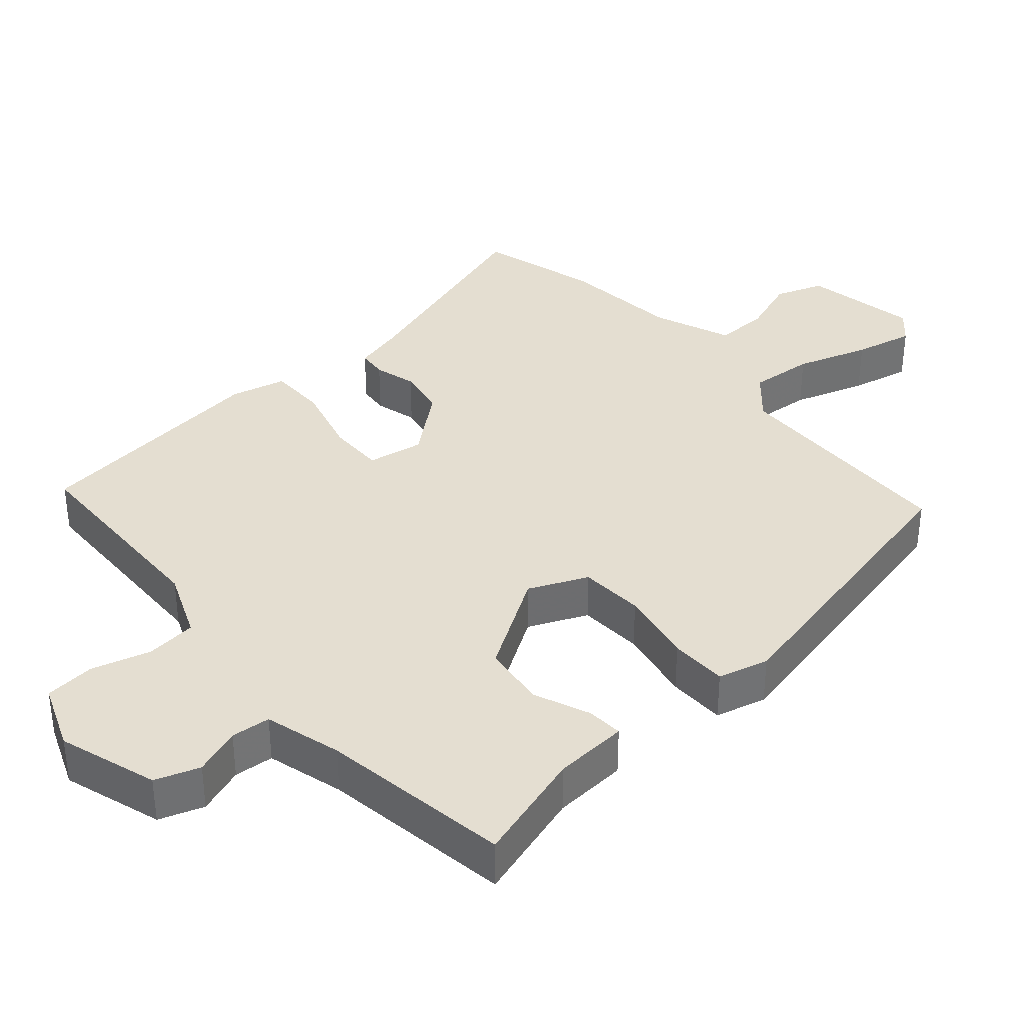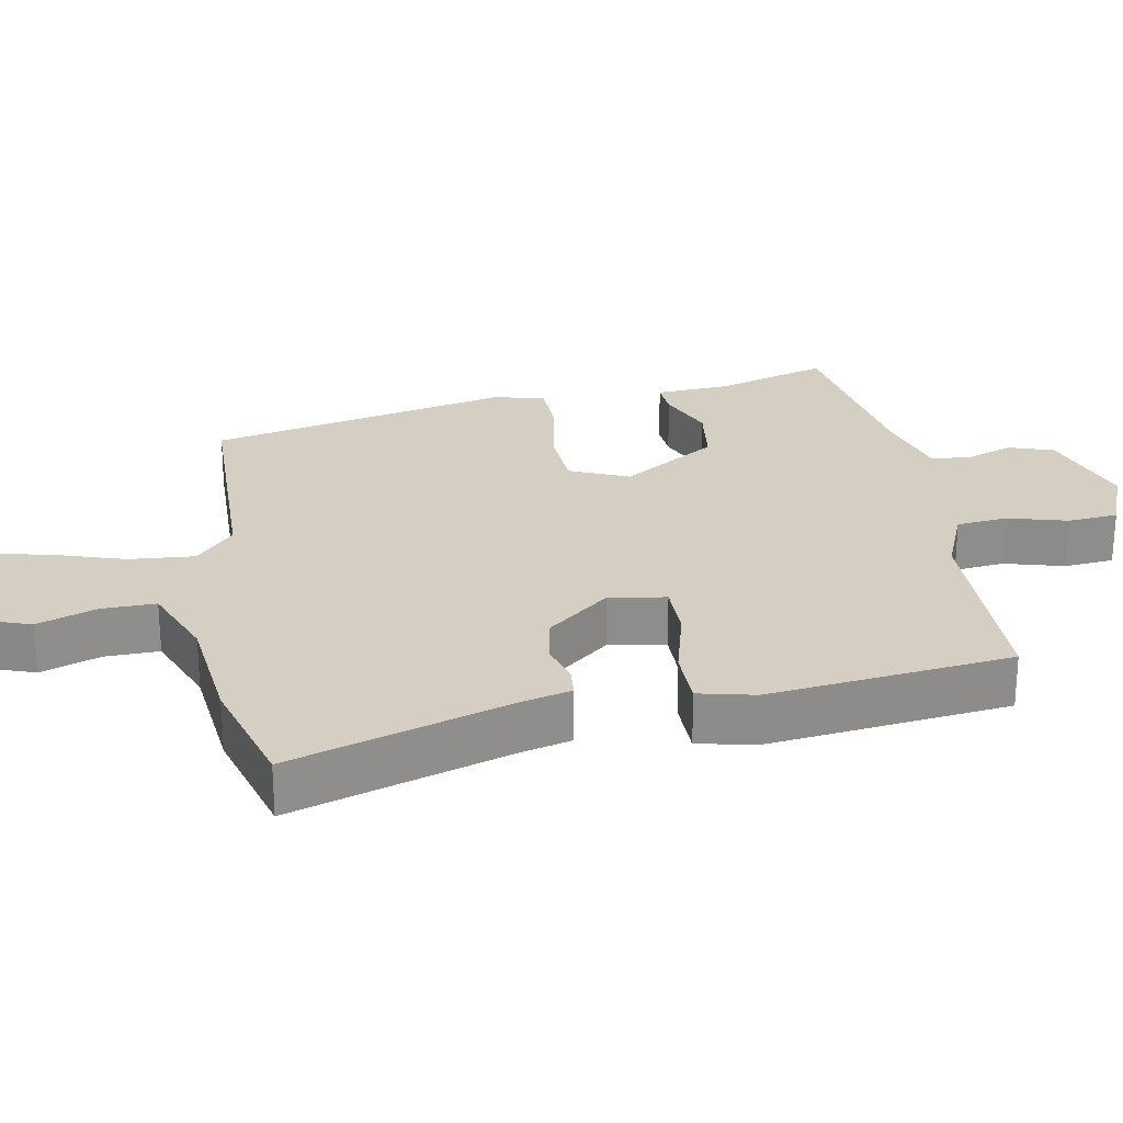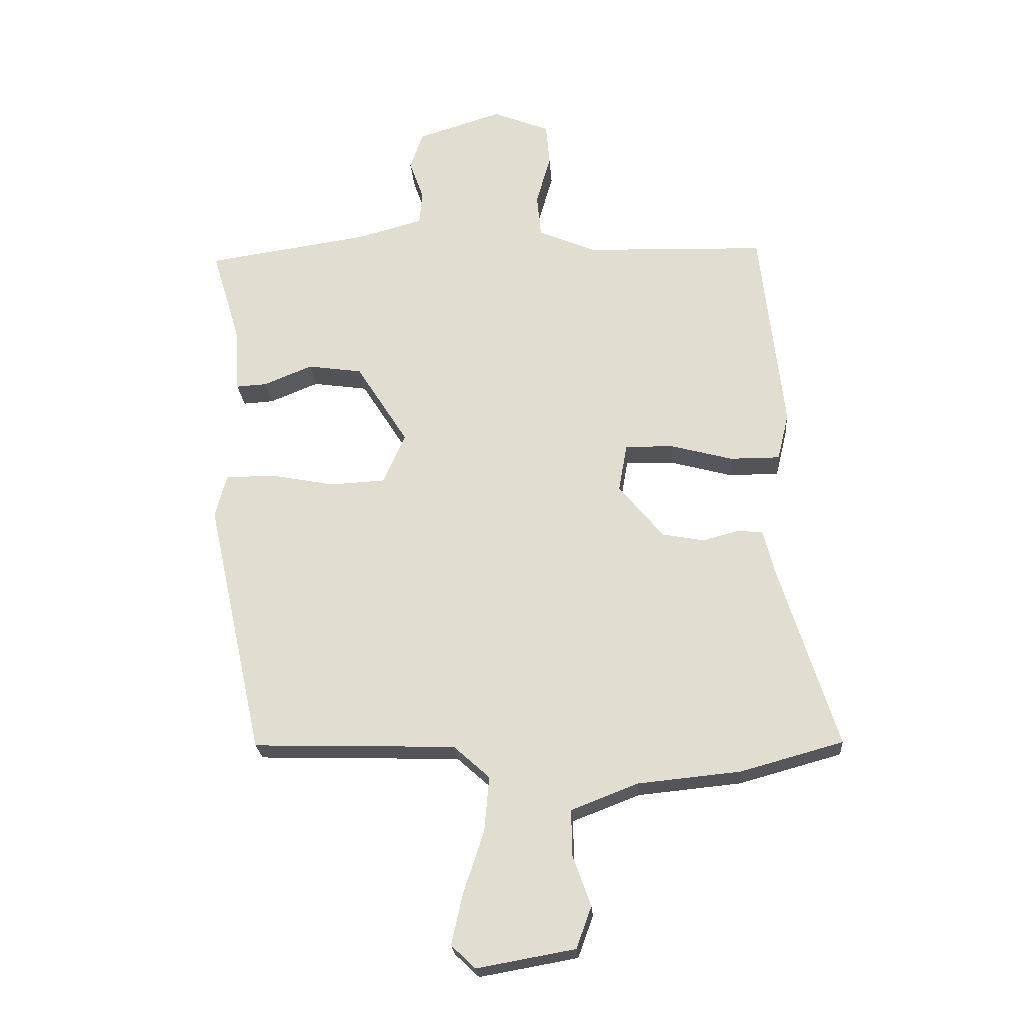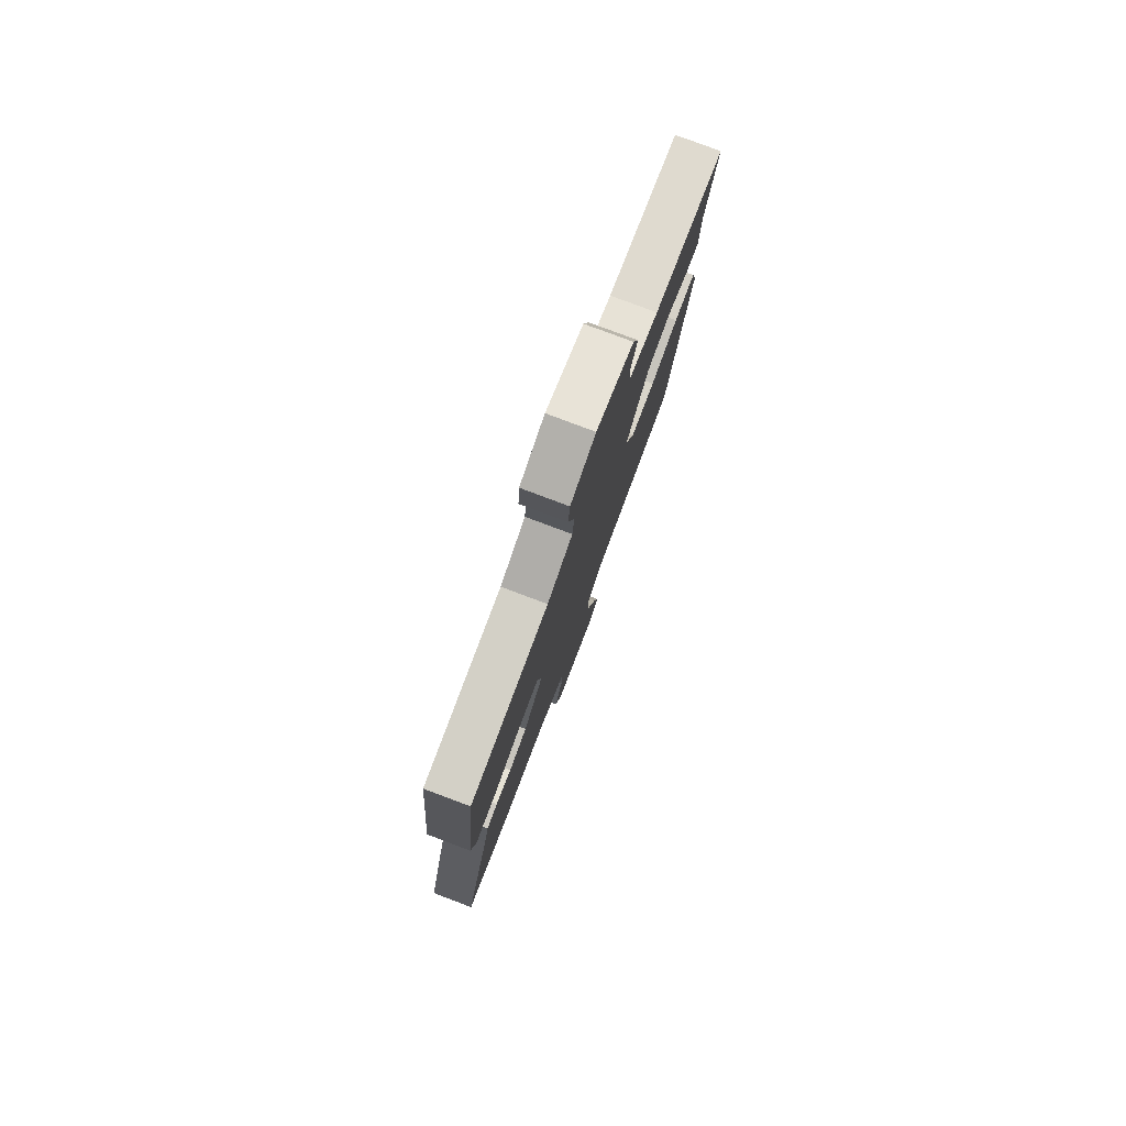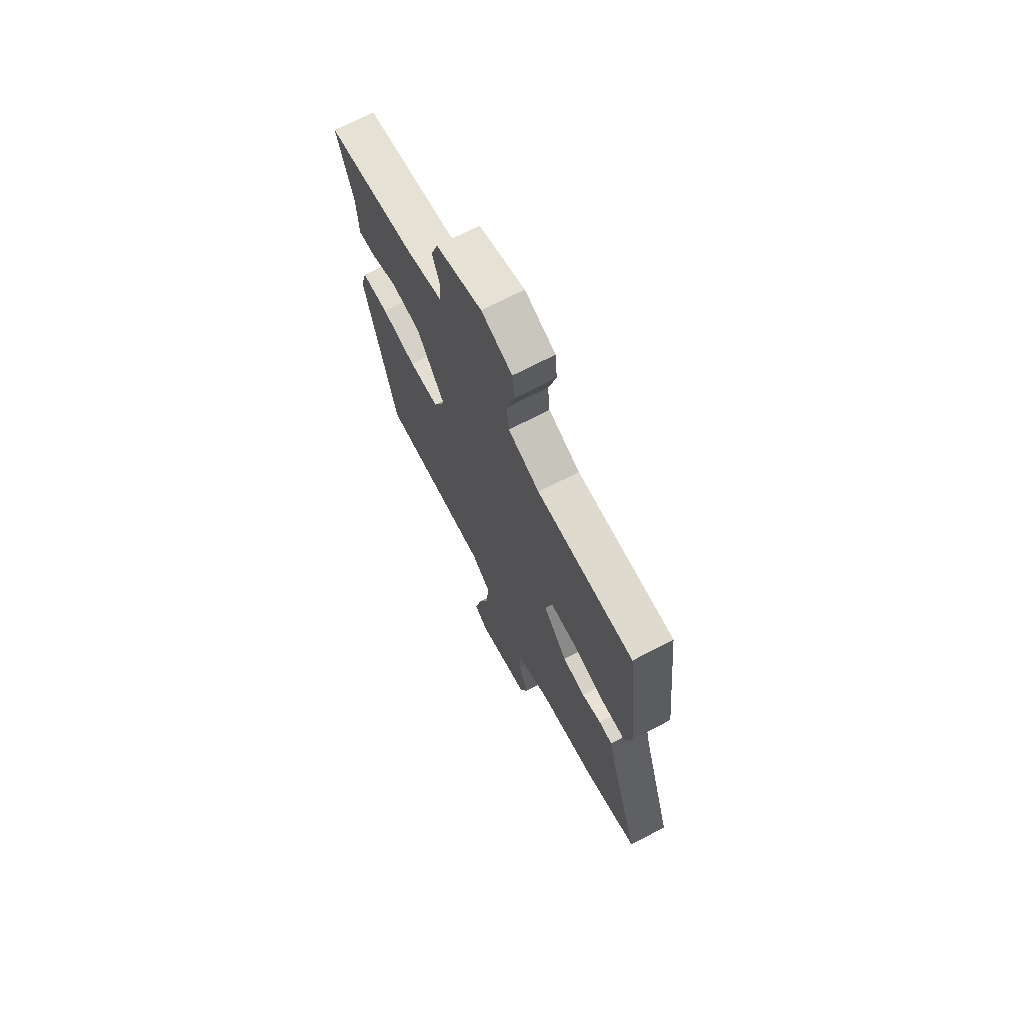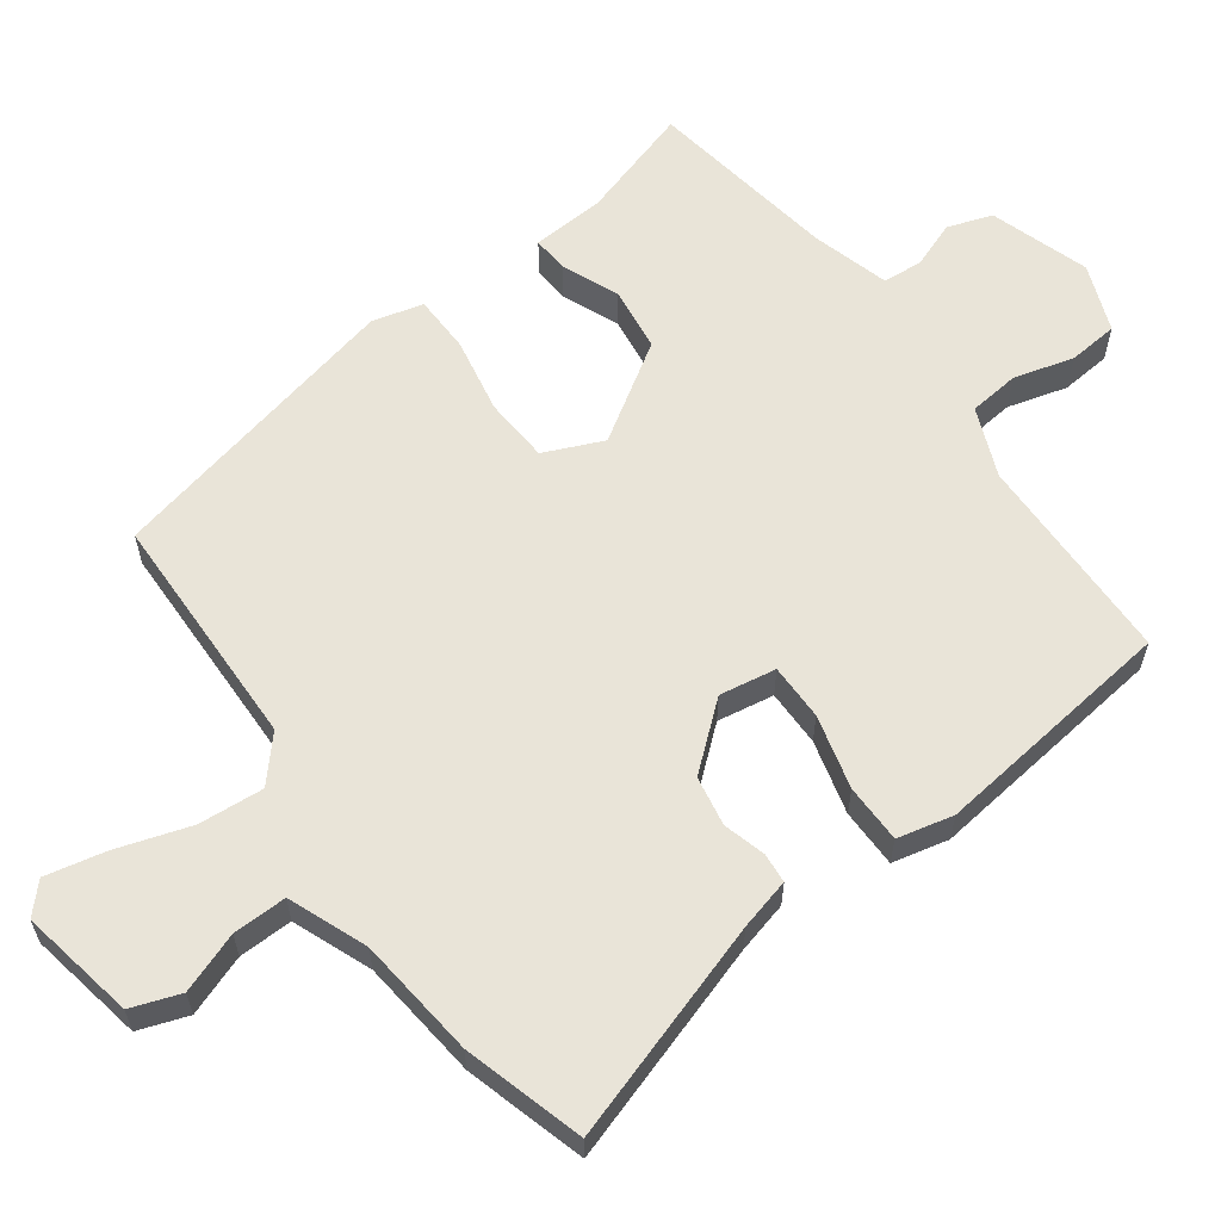
<metadata>
{"format":"obj","ext":"obj","renderer":"f3d","projection":"perspective","resolution":1024,"background":"white","views":[{"elev":36.4,"azim":48.7,"up":"+Y"},{"elev":25.4,"azim":-100.7,"up":"+Y"},{"elev":-23.4,"azim":-175.9,"up":"+Z"},{"elev":79.1,"azim":-69.4,"up":"+Z"},{"elev":70.0,"azim":-117.7,"up":"+Z"},{"elev":60.6,"azim":-126.6,"up":"+Y"}]}
</metadata>
<code>
v 0.521 0.07 0.485
v 0.473 0.07 0.325
v 0.467 0.07 0.22
v 0.416 0.07 0.223
v 0.335 0.07 0.256
v 0.244 0.07 0.243
v 0.158 0.07 0.107
v 0.195 0.07 0.024
v 0.287 0.07 0.019
v 0.394 0.07 0.04
v 0.476 0.07 0.039
v 0.495 0.07 -0.033
v 0.401 0.07 -0.461
v 0.064 0.07 -0.471
v 0.004 0.07 -0.525
v 0.012 0.07 -0.617
v 0.046 0.07 -0.72
v 0.065 0.07 -0.805
v 0.025 0.07 -0.843
v -0.138 0.07 -0.814
v -0.163 0.07 -0.745
v -0.133 0.07 -0.66
v -0.132 0.07 -0.584
v -0.243 0.07 -0.541
v -0.414 0.07 -0.524
v -0.584 0.07 -0.477
v -0.487 0.07 -0.168
v -0.469 0.07 -0.096
v -0.427 0.07 -0.092
v -0.367 0.07 -0.108
v -0.297 0.07 -0.095
v -0.223 0.07 -0.005
v -0.237 0.07 0.075
v -0.317 0.07 0.074
v -0.421 0.07 0.046
v -0.504 0.07 0.046
v -0.523 0.07 0.125
v -0.484 0.07 0.47
v -0.185 0.07 0.479
v -0.088 0.07 0.52
v -0.081 0.07 0.592
v -0.105 0.07 0.676
v -0.099 0.07 0.747
v -0.004 0.07 0.785
v 0.137 0.07 0.741
v 0.159 0.07 0.678
v 0.135 0.07 0.611
v 0.14 0.07 0.555
v 0.25 0.07 0.525
v 0.521 0 0.485
v 0.473 0 0.325
v 0.467 0 0.22
v 0.416 0 0.223
v 0.335 0 0.256
v 0.244 0 0.243
v 0.158 0 0.107
v 0.195 0 0.024
v 0.287 0 0.019
v 0.394 0 0.04
v 0.476 0 0.039
v 0.495 0 -0.033
v 0.401 0 -0.461
v 0.064 0 -0.471
v 0.004 0 -0.525
v 0.012 0 -0.617
v 0.046 0 -0.72
v 0.065 0 -0.805
v 0.025 0 -0.843
v -0.138 0 -0.814
v -0.163 0 -0.745
v -0.133 0 -0.66
v -0.132 0 -0.584
v -0.243 0 -0.541
v -0.414 0 -0.524
v -0.584 0 -0.477
v -0.487 0 -0.168
v -0.469 0 -0.096
v -0.427 0 -0.092
v -0.367 0 -0.108
v -0.297 0 -0.095
v -0.223 0 -0.005
v -0.237 0 0.075
v -0.317 0 0.074
v -0.421 0 0.046
v -0.504 0 0.046
v -0.523 0 0.125
v -0.484 0 0.47
v -0.185 0 0.479
v -0.088 0 0.52
v -0.081 0 0.592
v -0.105 0 0.676
v -0.099 0 0.747
v -0.004 0 0.785
v 0.137 0 0.741
v 0.159 0 0.678
v 0.135 0 0.611
v 0.14 0 0.555
v 0.25 0 0.525
f 44 45 46 47
f 44 47 48
f 41 42 43 44
f 40 41 44 48
f 39 40 48 49
f 37 38 39
f 34 35 36 37
f 33 34 37 39
f 32 33 39 49
f 27 28 29 30
f 27 30 31
f 24 25 26 27
f 23 24 27 31
f 19 20 21 22
f 19 22 23
f 16 17 18 19
f 15 16 19 23
f 14 15 23 31
f 9 10 11 12
f 8 9 12 13
f 7 8 13 14
f 2 3 4 5
f 2 5 6
f 1 2 6
f 49 1 6
f 32 49 6 7
f 7 14 31 32
f 96 95 94 93
f 97 96 93
f 93 92 91 90
f 97 93 90 89
f 98 97 89 88
f 88 87 86
f 86 85 84 83
f 88 86 83 82
f 98 88 82 81
f 79 78 77 76
f 80 79 76
f 76 75 74 73
f 80 76 73 72
f 71 70 69 68
f 72 71 68
f 68 67 66 65
f 72 68 65 64
f 80 72 64 63
f 61 60 59 58
f 62 61 58 57
f 63 62 57 56
f 54 53 52 51
f 55 54 51
f 55 51 50
f 55 50 98
f 56 55 98 81
f 81 80 63 56
f 1 50 51 2
f 2 51 52 3
f 3 52 53 4
f 4 53 54 5
f 5 54 55 6
f 6 55 56 7
f 7 56 57 8
f 8 57 58 9
f 9 58 59 10
f 10 59 60 11
f 11 60 61 12
f 12 61 62 13
f 13 62 63 14
f 14 63 64 15
f 15 64 65 16
f 16 65 66 17
f 17 66 67 18
f 18 67 68 19
f 19 68 69 20
f 20 69 70 21
f 21 70 71 22
f 22 71 72 23
f 23 72 73 24
f 24 73 74 25
f 25 74 75 26
f 26 75 76 27
f 27 76 77 28
f 28 77 78 29
f 29 78 79 30
f 30 79 80 31
f 31 80 81 32
f 32 81 82 33
f 33 82 83 34
f 34 83 84 35
f 35 84 85 36
f 36 85 86 37
f 37 86 87 38
f 38 87 88 39
f 39 88 89 40
f 40 89 90 41
f 41 90 91 42
f 42 91 92 43
f 43 92 93 44
f 44 93 94 45
f 45 94 95 46
f 46 95 96 47
f 47 96 97 48
f 48 97 98 49
f 49 98 50 1

</code>
